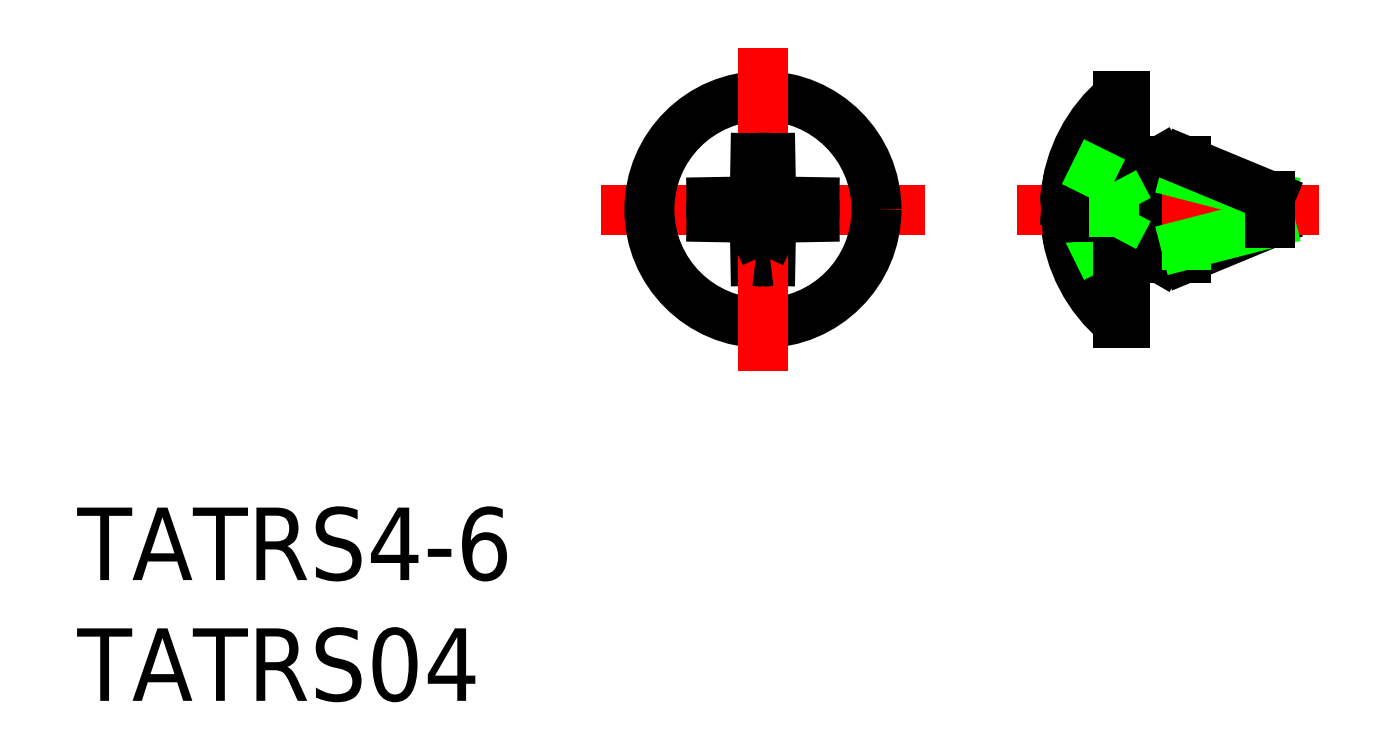
<metadata>
{"format":"dxf","ext":"dxf","renderer":"ezdxf+matplotlib","layout":"modelspace","background":"white","min_lineweight":24,"dpi":150}
</metadata>
<code>
0
SECTION
2
ENTITIES
0
TEXT
8
0
10
-28.38
20
-15.34
30
0
40
3
1
TATRS4-6
0
TEXT
8
0
10
-28.38
20
-20.34
30
0
40
3
1
TATRS04
0
LINE
8
CENTER
10
6.7
20
0
30
0
11
-6.7
21
0
31
0
0
LINE
8
0
10
-0.3308
20
-0.9248
30
0
11
-0.3098
21
-2.128
31
0
0
LINE
8
0
10
0.3308
20
-0.9248
30
0
11
0.3098
21
-2.128
31
0
0
CIRCLE
8
0
10
7.1e-15
20
0
30
0
40
4.7
0
LINE
8
CENTER
10
7.1e-15
20
-6.7
30
0
11
7.1e-15
21
6.7
31
0
0
ARC
8
0
10
7.1e-15
20
0
30
0
40
2.15
50
261.7
51
278.3
0
LINE
8
0
10
-0.9248
20
0.3308
30
0
11
-2.128
21
0.3098
31
0
0
LINE
8
0
10
-0.9248
20
-0.3308
30
0
11
-2.128
21
-0.3098
31
0
0
ARC
8
0
10
7.1e-15
20
0
30
0
40
2.15
50
171.7
51
188.3
0
ARC
8
0
10
7.1e-15
20
0
30
0
40
2.15
50
351.7
51
8.286
0
ARC
8
0
10
7.1e-15
20
0
30
0
40
2.15
50
81.71
51
98.29
0
LINE
8
0
10
0.9248
20
-0.3308
30
0
11
0.5197
21
-0.5197
31
0
0
LINE
8
0
10
0.9248
20
0.3308
30
0
11
0.5197
21
0.5197
31
0
0
LINE
8
0
10
0.9248
20
-0.3308
30
0
11
2.128
21
-0.3098
31
0
0
LINE
8
0
10
0.9248
20
0.3308
30
0
11
2.128
21
0.3098
31
0
0
LINE
8
0
10
-0.3308
20
-0.9248
30
0
11
-0.5197
21
-0.5197
31
0
0
LINE
8
0
10
0.3308
20
-0.9248
30
0
11
0.5197
21
-0.5197
31
0
0
LINE
8
0
10
-0.9248
20
0.3308
30
0
11
-0.5197
21
0.5197
31
0
0
LINE
8
0
10
-0.9248
20
-0.3308
30
0
11
-0.5197
21
-0.5197
31
0
0
LINE
8
0
10
-0.3308
20
0.9248
30
0
11
-0.5197
21
0.5197
31
0
0
LINE
8
0
10
-0.3308
20
0.9248
30
0
11
-0.3098
21
2.128
31
0
0
LINE
8
0
10
0.3308
20
0.9248
30
0
11
0.3098
21
2.128
31
0
0
LINE
8
0
10
0.3308
20
0.9248
30
0
11
0.5197
21
0.5197
31
0
0
LINE
8
0
10
17.5
20
-2
30
0
11
17.5
21
2
31
0
0
LINE
8
0
10
17.5
20
-2
30
0
11
21
21
-0.55
31
0
0
LINE
8
0
10
16.45
20
-2
30
0
11
16.45
21
2
31
0
0
LINE
8
0
10
16.45
20
-2
30
0
11
15.5
21
-1.45
31
0
0
ARC
8
0
10
15.5
20
-1.95
30
0
40
0.5
50
90
51
180
0
ARC
8
0
10
18.6
20
-7.1e-15
30
0
40
6.1
50
184.9
51
230.4
0
LINE
8
0
10
12.83
20
-1.985
30
0
11
14.53
21
-1.145
31
0
0
LINE
8
0
10
14.71
20
-4.7
30
0
11
14.71
21
4.7
31
0
0
LINE
8
0
10
15
20
-4.7
30
0
11
15
21
4.7
31
0
0
LINE
8
0
10
16.45
20
-2
30
0
11
17.5
21
-2
31
0
0
ARC
8
0
10
13.1
20
-2.523
30
0
40
0.6
50
116.3
51
116.5
0
LINE
8
0
10
14.71
20
-4.7
30
0
11
15
21
-4.7
31
0
0
LINE
8
0
10
17.5
20
-1.45
30
0
11
15.5
21
-1.45
31
0
0
LINE
8
0
10
17.5
20
1.45
30
0
11
15.5
21
1.45
31
0
0
LINE
8
0
10
16.45
20
2
30
0
11
17.5
21
2
31
0
0
LINE
8
CENTER
10
23
20
1.42e-14
30
0
11
10.52
21
-7.1e-15
31
0
0
ARC
8
0
10
18.6
20
-7.1e-15
30
0
40
6.1
50
129.6
51
175.1
0
LINE
8
0
10
16.45
20
2
30
0
11
15.5
21
1.45
31
0
0
LINE
8
0
10
15.5
20
-1.45
30
0
11
15.5
21
1.45
31
0
0
ARC
8
0
10
15.5
20
1.95
30
0
40
0.5
50
180
51
270
0
LINE
8
0
10
12.57
20
-0.3308
30
0
11
12.89
21
-0.3098
31
0
0
ARC
8
0
10
12.85
20
-0.5039
30
0
40
0.332
50
148.6
51
182.7
0
ARC
8
0
10
12.85
20
0.5039
30
0
40
0.332
50
177.3
51
211.4
0
LINE
8
0
10
12.57
20
0.3308
30
0
11
12.89
21
0.3098
31
0
0
LINE
8
0
10
12.89
20
0.3098
30
0
11
12.89
21
-0.3098
31
0
0
ARC
8
0
10
13.1
20
2.523
30
0
40
0.6
50
243.5
51
243.7
0
LINE
8
0
10
14.53
20
1.145
30
0
11
14.53
21
-1.145
31
0
0
LINE
8
0
10
15.14
20
7.1e-15
30
0
11
14.53
21
1.145
31
0
0
LINE
8
0
10
12.83
20
1.985
30
0
11
14.53
21
1.145
31
0
0
LINE
8
0
10
15.14
20
7.1e-15
30
0
11
14.53
21
-1.145
31
0
0
LINE
8
0
10
15
20
4.7
30
0
11
14.71
21
4.7
31
0
0
LINE
8
0
10
17.5
20
1.45
30
0
11
21
21
0.55
31
0
0
LINE
8
0
10
17.5
20
-1.45
30
0
11
21
21
-0.55
31
0
0
LINE
8
0
10
17.5
20
2
30
0
11
21
21
0.55
31
0
0
LINE
8
0
10
21
20
-0.55
30
0
11
21
21
0.55
31
0
0
ENDSEC
0
EOF

</code>
